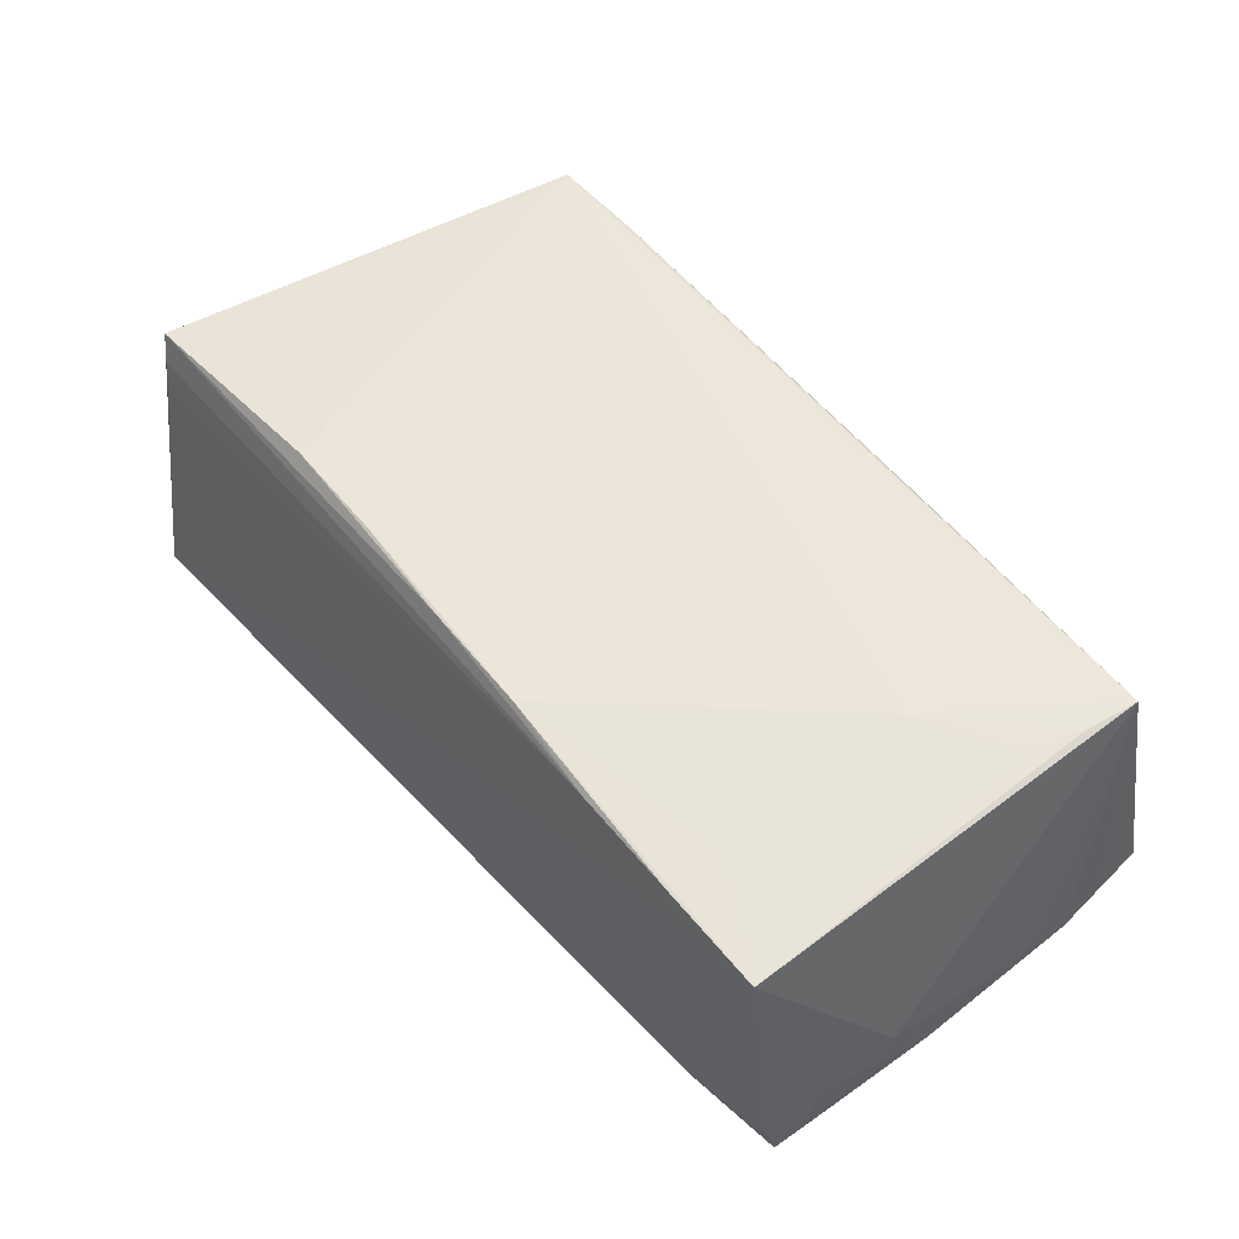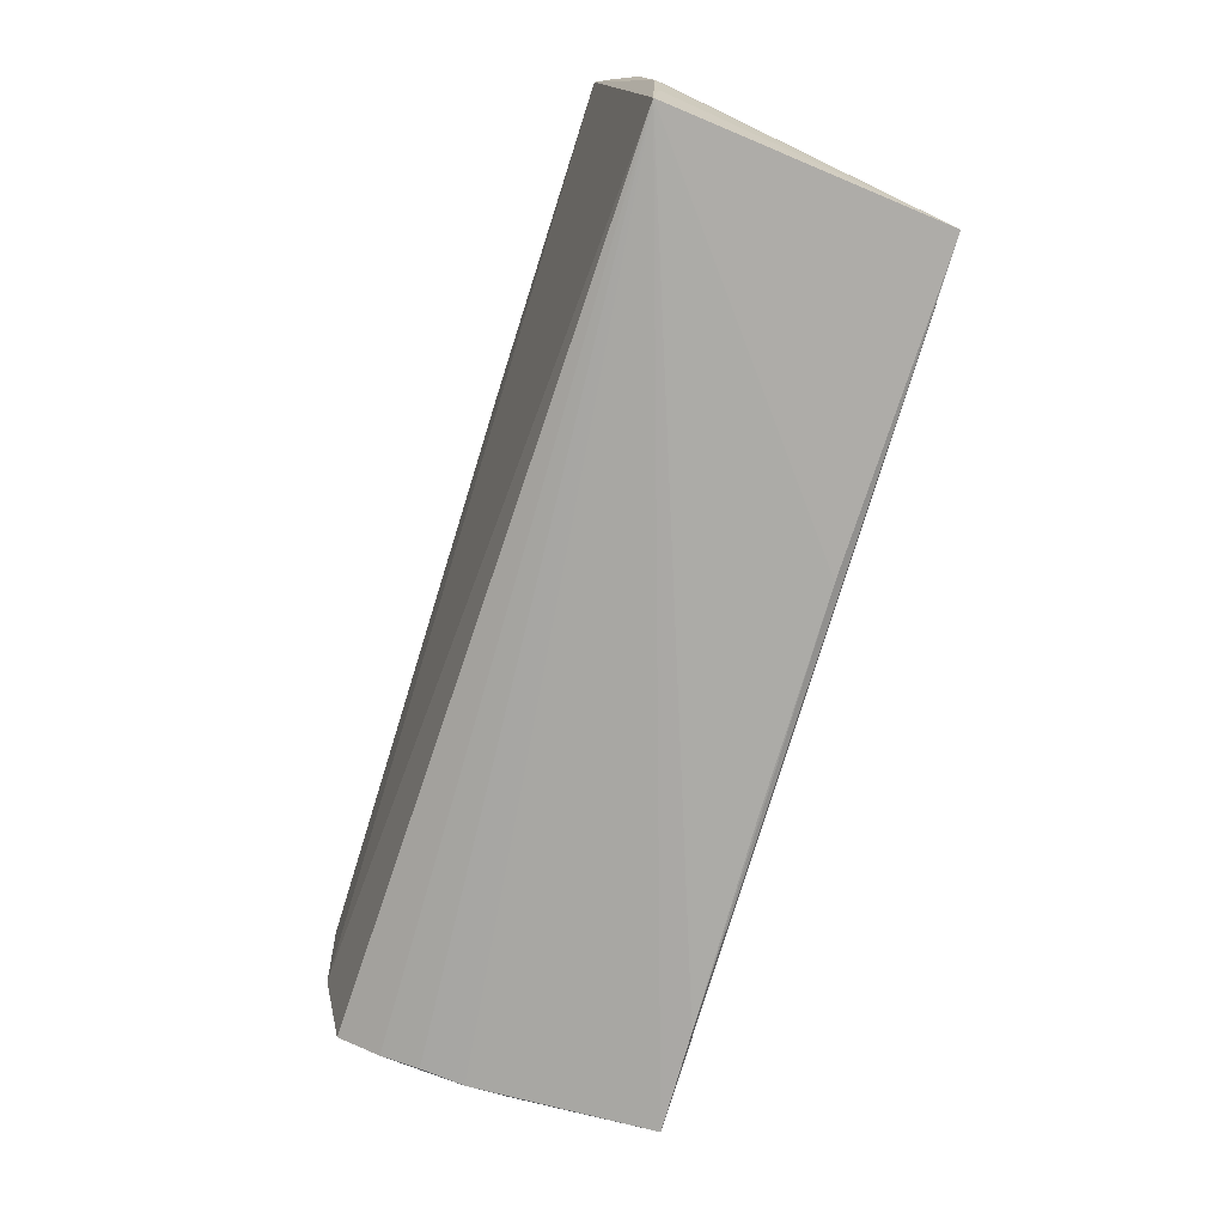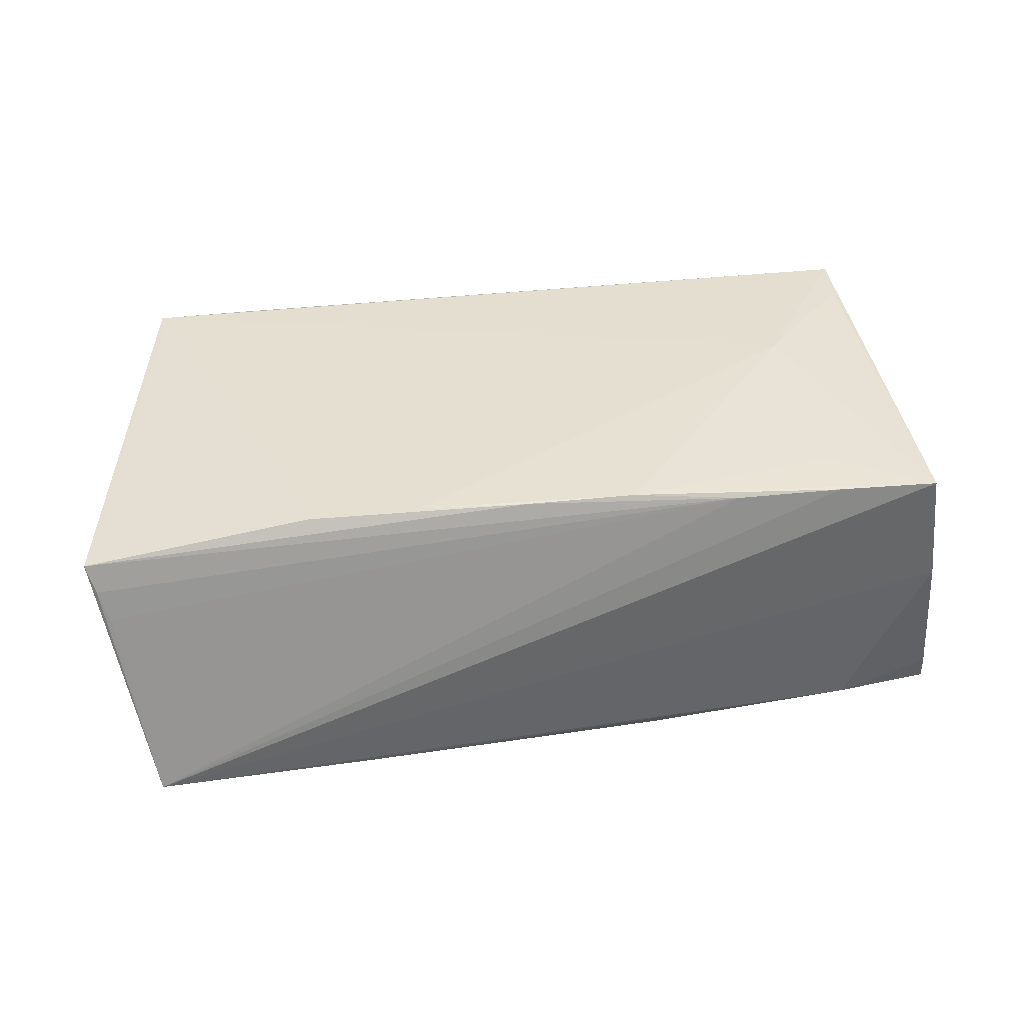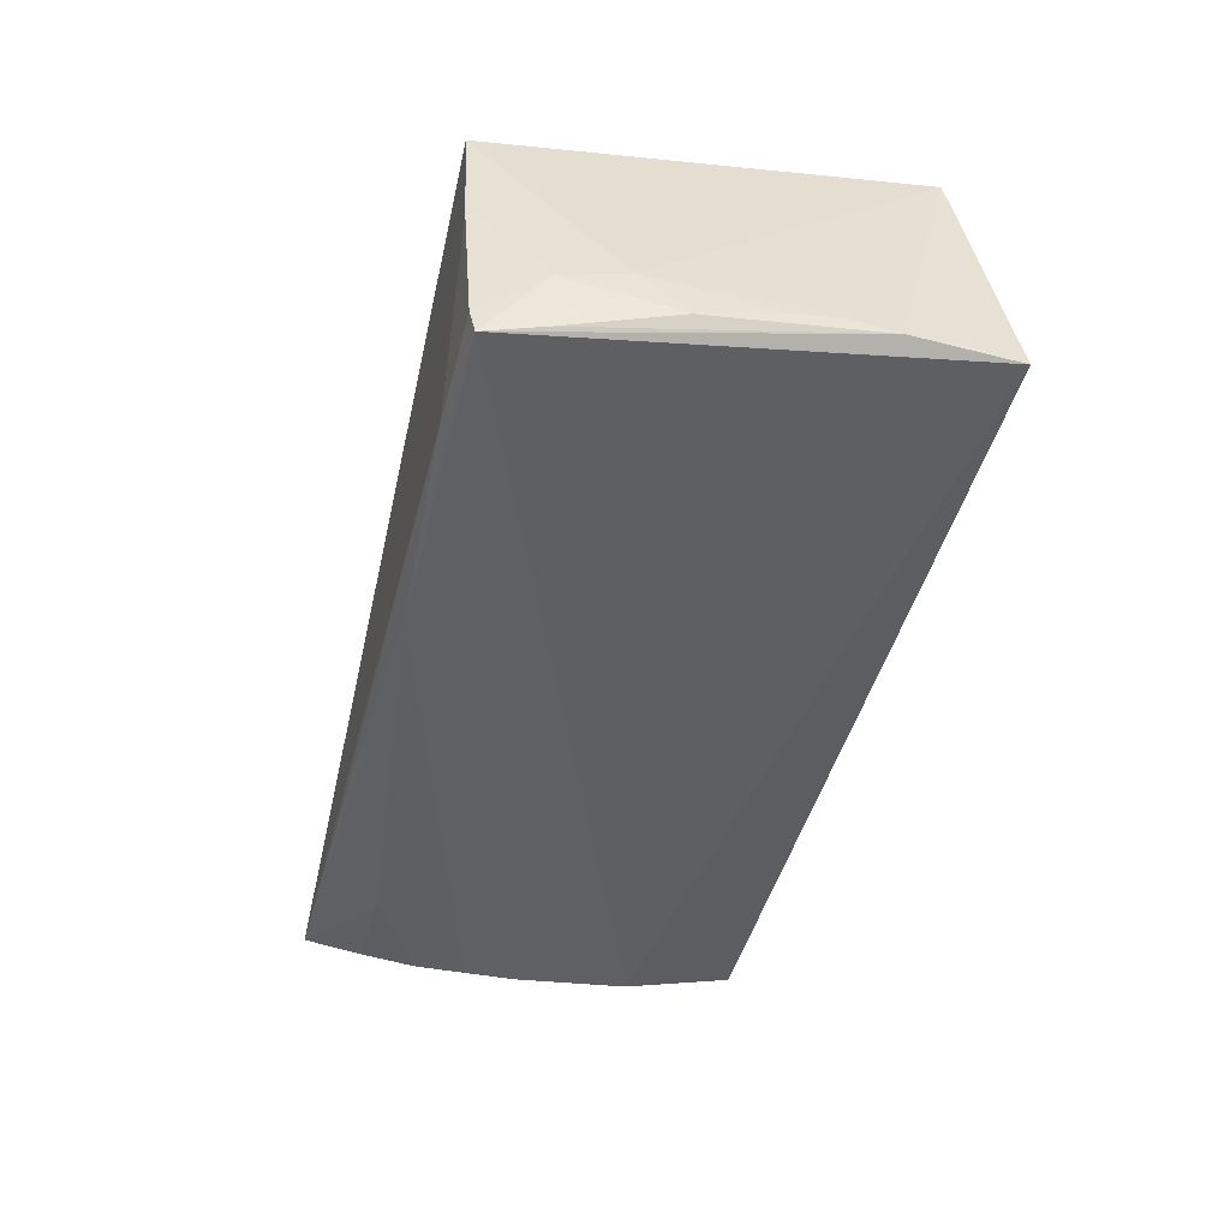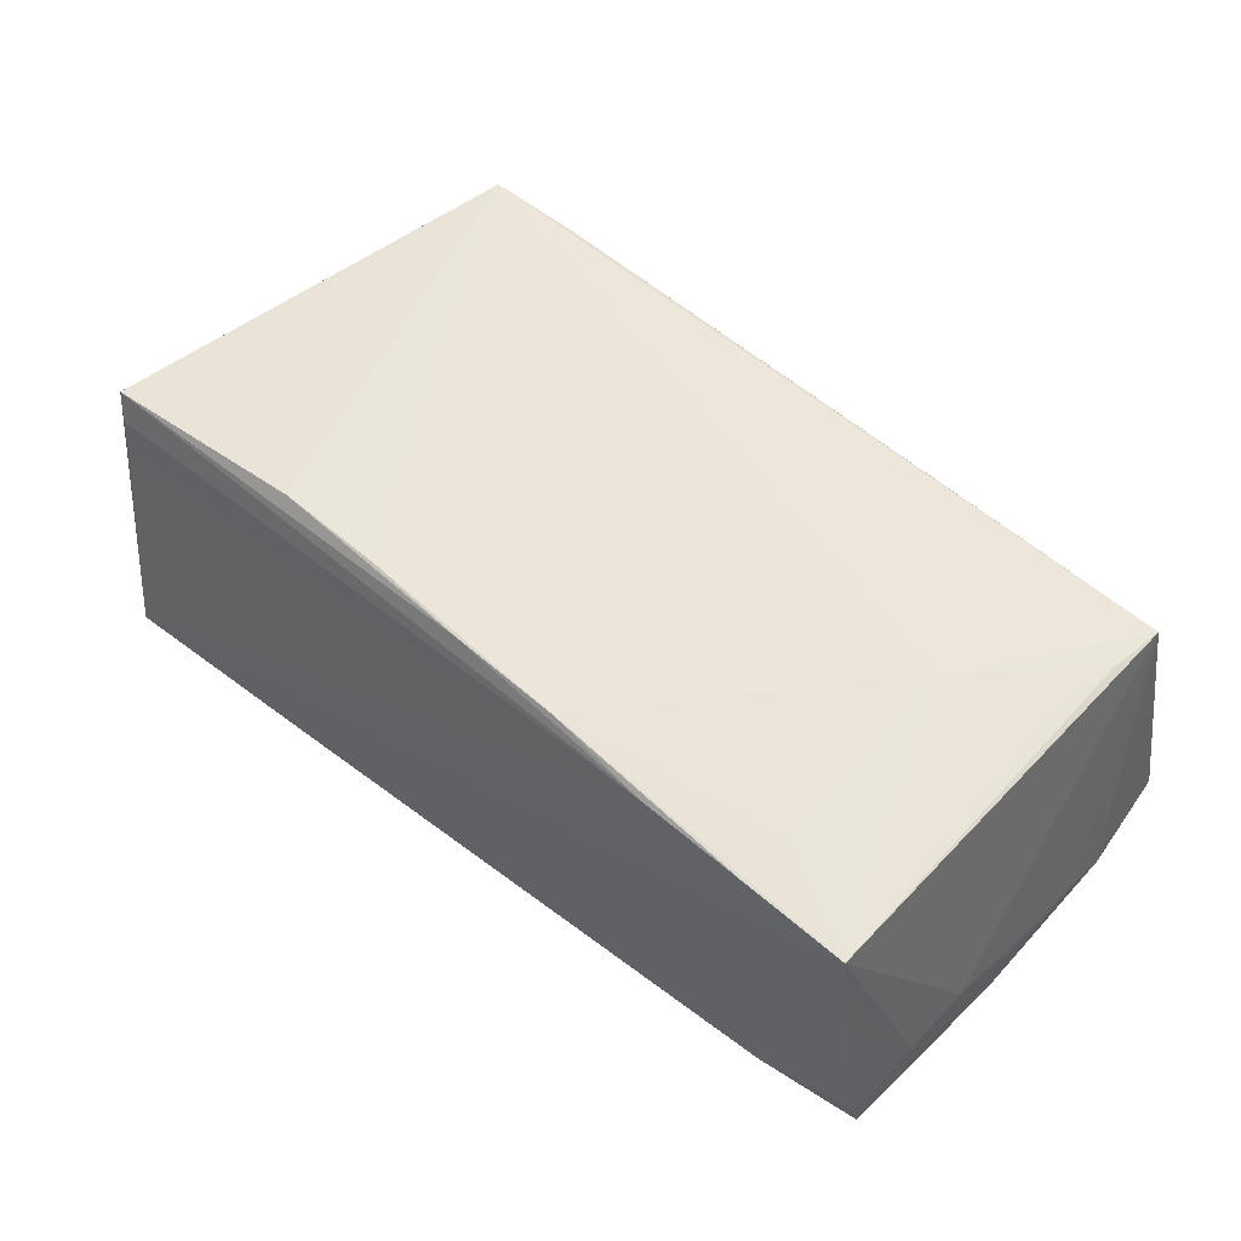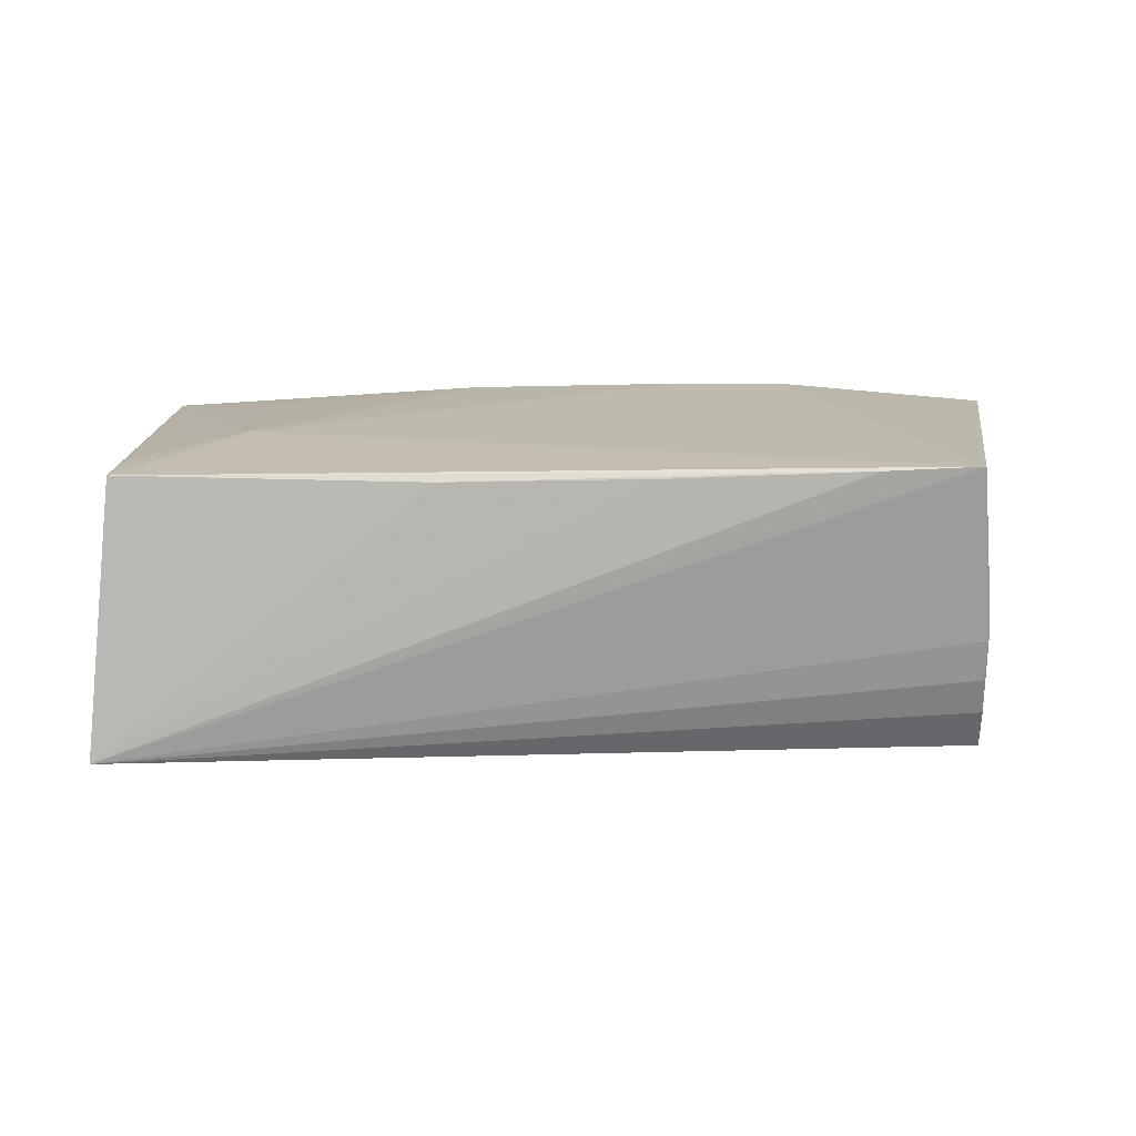
<metadata>
{"format":"obj","ext":"obj","renderer":"f3d","projection":"perspective","resolution":1024,"background":"white","views":[{"elev":54.3,"azim":-130.4,"up":"+Z"},{"elev":-75.4,"azim":-107.4,"up":"+Y"},{"elev":37.3,"azim":168.5,"up":"+Z"},{"elev":-43.9,"azim":-101.3,"up":"+Z"},{"elev":54.4,"azim":-139.7,"up":"+Z"},{"elev":15.8,"azim":-3.7,"up":"+Z"}]}
</metadata>
<code>
v -0.04937 -0.01759 0.01783
v -0.05249 0.01687 -0.0178
v -0.05352 -0.02868 -0.01369
v -0.0365 -0.004754 0.01842
v 0.04723 -0.02323 -0.01598
v 0.05154 0.02962 -0.01427
v -0.05159 0.02385 -0.01914
v -0.01497 -0.02669 0.01711
v -0.04982 0.02543 0.0006558
v 0.04654 -0.02702 0.002513
v 0.057 0.02154 0.01566
v -0.03552 0.0255 0.01619
v 0.02553 0.0282 -0.01615
v 0.03333 -0.02868 0.01807
v 0.04928 0.01603 -0.01789
v 0.05599 0.02266 0.01235
v -0.05415 0.004245 -0.01494
v 0.04778 0.0039 -0.01918
v -0.01344 0.02525 -0.01936
v 0.0378 0.02206 -0.01767
v -0.0355 0.01953 0.01676
v 0.0003261 0.0263 -0.01824
v 0.009652 -0.02779 0.01737
v 0.04658 -0.02631 -0.006977
v 0.05486 0.02367 0.008737
v -0.05417 -0.02234 -0.01323
v 0.04673 -0.02694 -0.002075
v -0.05364 0.01033 -0.01303
v 0.04754 -0.01014 -0.01856
v 0.05148 0.0217 -0.01189
v 0.03022 0.02128 0.01838
v -0.03941 0.02535 -0.01853
v -0.05344 0.009434 -0.009292
v -0.05456 -0.01035 -0.01255
v 0.04489 -0.02861 0.01842
v 0.05021 0.02264 -0.01636
v 0.04809 0.009891 -0.01863
v 0.01686 0.02185 0.01842
v -0.0488 0.02547 0.00985
v -0.03947 -0.02556 0.01366
v -0.04779 -0.005231 0.01732
v -0.048 -0.01172 0.01767
v 0.003809 0.0231 0.01805
v 0.04697 -0.02518 -0.01124
v -0.05091 0.02473 -0.01173
v -0.05046 -0.02417 0.01783
v -0.02242 0.02506 0.01648
v -0.009536 0.02371 0.01789
v -0.05283 0.0171 -0.01078
v -0.05478 -0.01603 -0.01375
v -0.05127 0.02449 -0.01594
v -0.05441 -0.004986 -0.01281
v 0.04541 -0.02298 0.01822
v -0.04807 0.02579 0.0155
f 30 6 11
f 11 5 30
f 30 5 6
f 31 38 35
f 35 38 4
f 4 46 35
f 6 47 25
f 6 54 12
f 12 47 6
f 33 46 54
f 53 35 11
f 11 31 53
f 53 31 35
f 38 31 43
f 11 47 43
f 43 31 11
f 54 46 1
f 46 4 1
f 11 6 16
f 6 25 16
f 16 47 11
f 16 25 47
f 49 33 54
f 50 46 34
f 46 33 34
f 9 54 6
f 6 32 9
f 7 18 29
f 6 5 29
f 7 32 19
f 19 18 7
f 48 4 38
f 38 43 48
f 48 12 54
f 47 12 48
f 48 43 47
f 26 46 50
f 35 46 14
f 46 8 14
f 46 26 3
f 35 14 3
f 3 29 5
f 7 29 3
f 50 7 3
f 3 26 50
f 41 4 54
f 54 1 41
f 2 7 50
f 50 17 2
f 28 17 33
f 33 49 28
f 28 49 7
f 7 2 28
f 28 2 17
f 33 17 52
f 52 34 33
f 52 17 50
f 50 34 52
f 51 32 7
f 7 49 51
f 39 49 54
f 54 9 39
f 39 9 49
f 13 32 6
f 54 4 21
f 21 48 54
f 4 48 21
f 11 35 10
f 40 8 46
f 46 3 40
f 40 3 8
f 23 14 8
f 8 3 23
f 23 3 14
f 44 3 5
f 24 3 44
f 44 5 11
f 42 1 4
f 4 41 42
f 42 41 1
f 45 9 32
f 32 51 45
f 49 9 45
f 45 51 49
f 22 19 32
f 32 13 22
f 22 13 6
f 6 20 22
f 22 20 19
f 36 20 6
f 18 19 37
f 19 20 37
f 27 10 35
f 35 3 27
f 27 3 24
f 24 44 27
f 11 10 27
f 27 44 11
f 20 36 15
f 15 37 20
f 18 37 15
f 15 29 18
f 6 29 15
f 15 36 6

</code>
